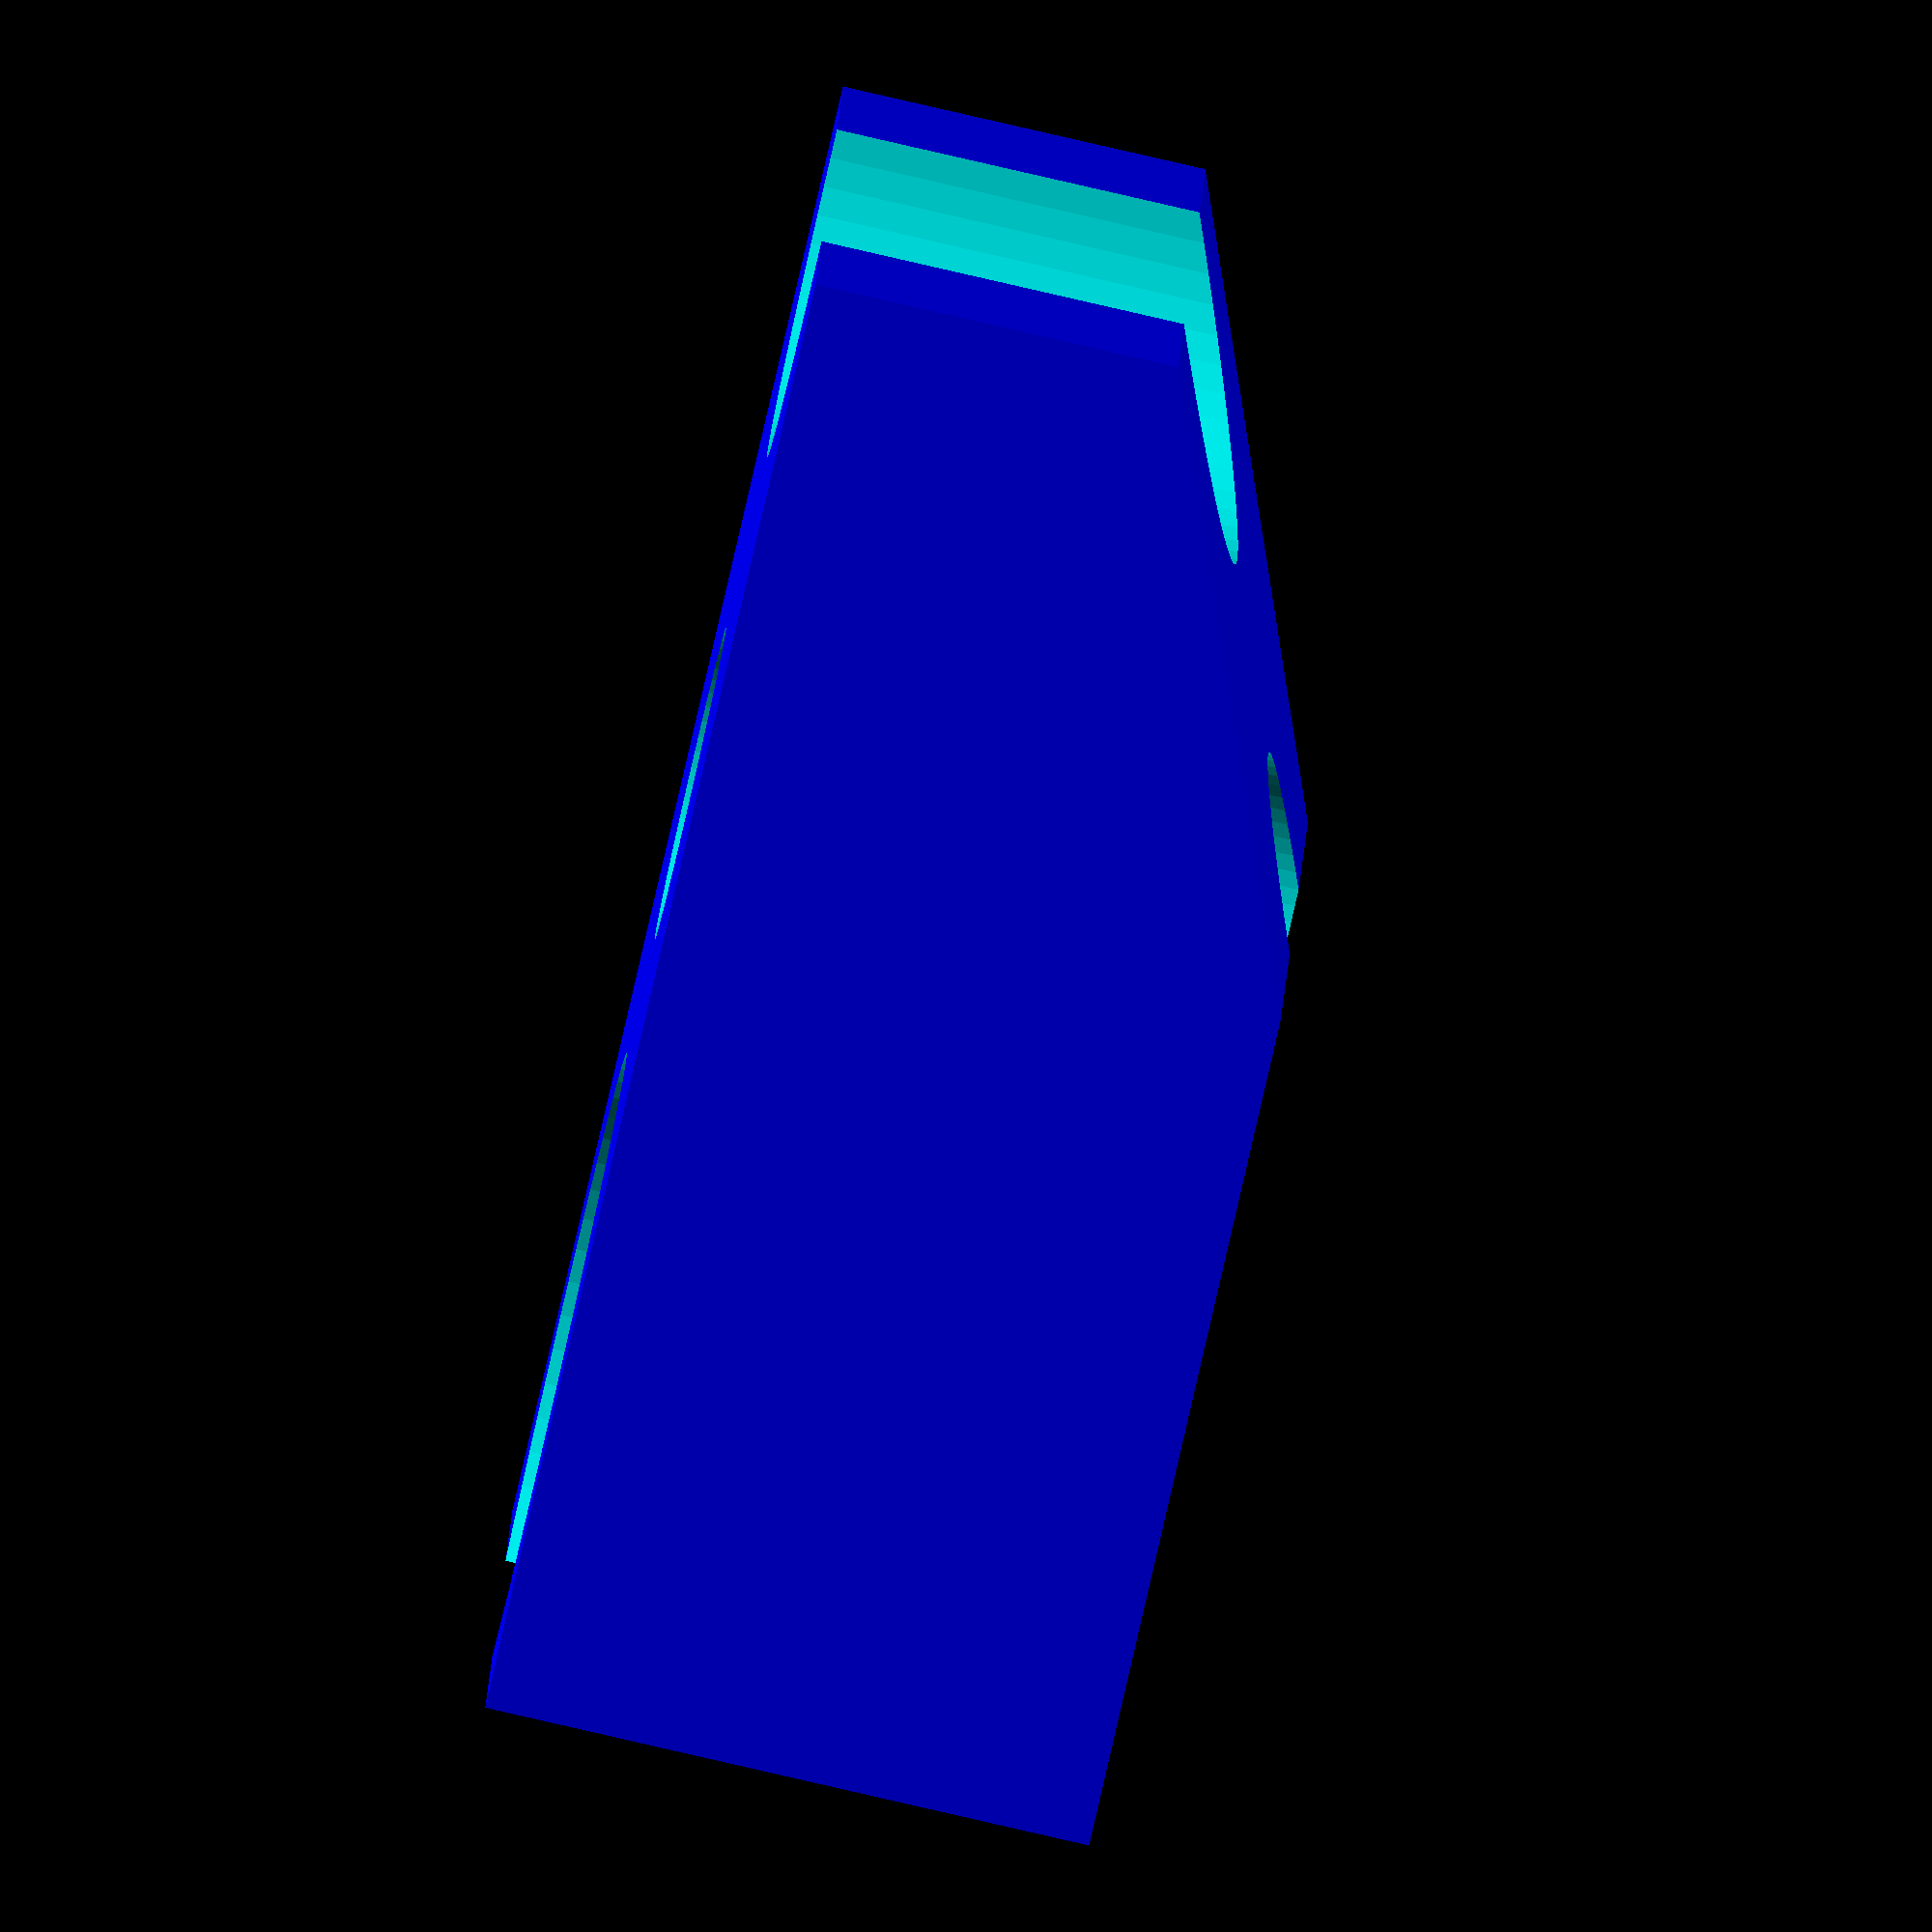
<openscad>
$fn=60;

slop = 0.4;
rod_radius = 18.3/2 + slop - 0.3;
post_radius = 10.2/2 + slop/2 ; 
rod_post_spacing = 6.2 + slop - 0.4;

showerhead_upper_radius = 22.8/2 ; 
showerhead_lower_radius = 20.9/2 ; 
showerhead_slope_len = 28.0;

showerhead_taper = showerhead_upper_radius - showerhead_lower_radius;
showerhead_height = sqrt(showerhead_slope_len*showerhead_slope_len - showerhead_taper*showerhead_taper);

height_at_rod = 18.2 - 5 - 4;
height_at_post = 25.5 - 5;

wall = 5;

total_x = rod_radius + 2*post_radius + 2*rod_post_spacing + 1.5*showerhead_upper_radius;
total_y = 2*(wall + showerhead_upper_radius);
total_z = height_at_post;

block_taper_x = total_x -(rod_radius + rod_post_spacing + post_radius);
block_taper_y = height_at_post - height_at_rod;
taper_angle = atan2(block_taper_y, block_taper_x);

module showerblock_raw(){
    difference(){
        translate([-(rod_radius + rod_post_spacing + post_radius), -total_y/2, 0])
        cube([total_x, total_y, total_z]);

        rotate([0, taper_angle, 0])
        translate([-50,-50,-20])
        cube([100, 100, 20]);
    }
}


rotate([180,0,0])
difference() {
    color("blue")
    showerblock_raw();
    cylinder(r=post_radius, h = 60, center=true);
    
    translate([-(post_radius + rod_radius + rod_post_spacing),0,0])
    cylinder(r=rod_radius, h=60, center=true);
    
    translate([(post_radius + rod_radius + rod_post_spacing),0,-1])
    cylinder(r1=showerhead_lower_radius,r2=showerhead_upper_radius,h=showerhead_height);
}


</openscad>
<views>
elev=85.4 azim=352.9 roll=257.1 proj=o view=wireframe
</views>
